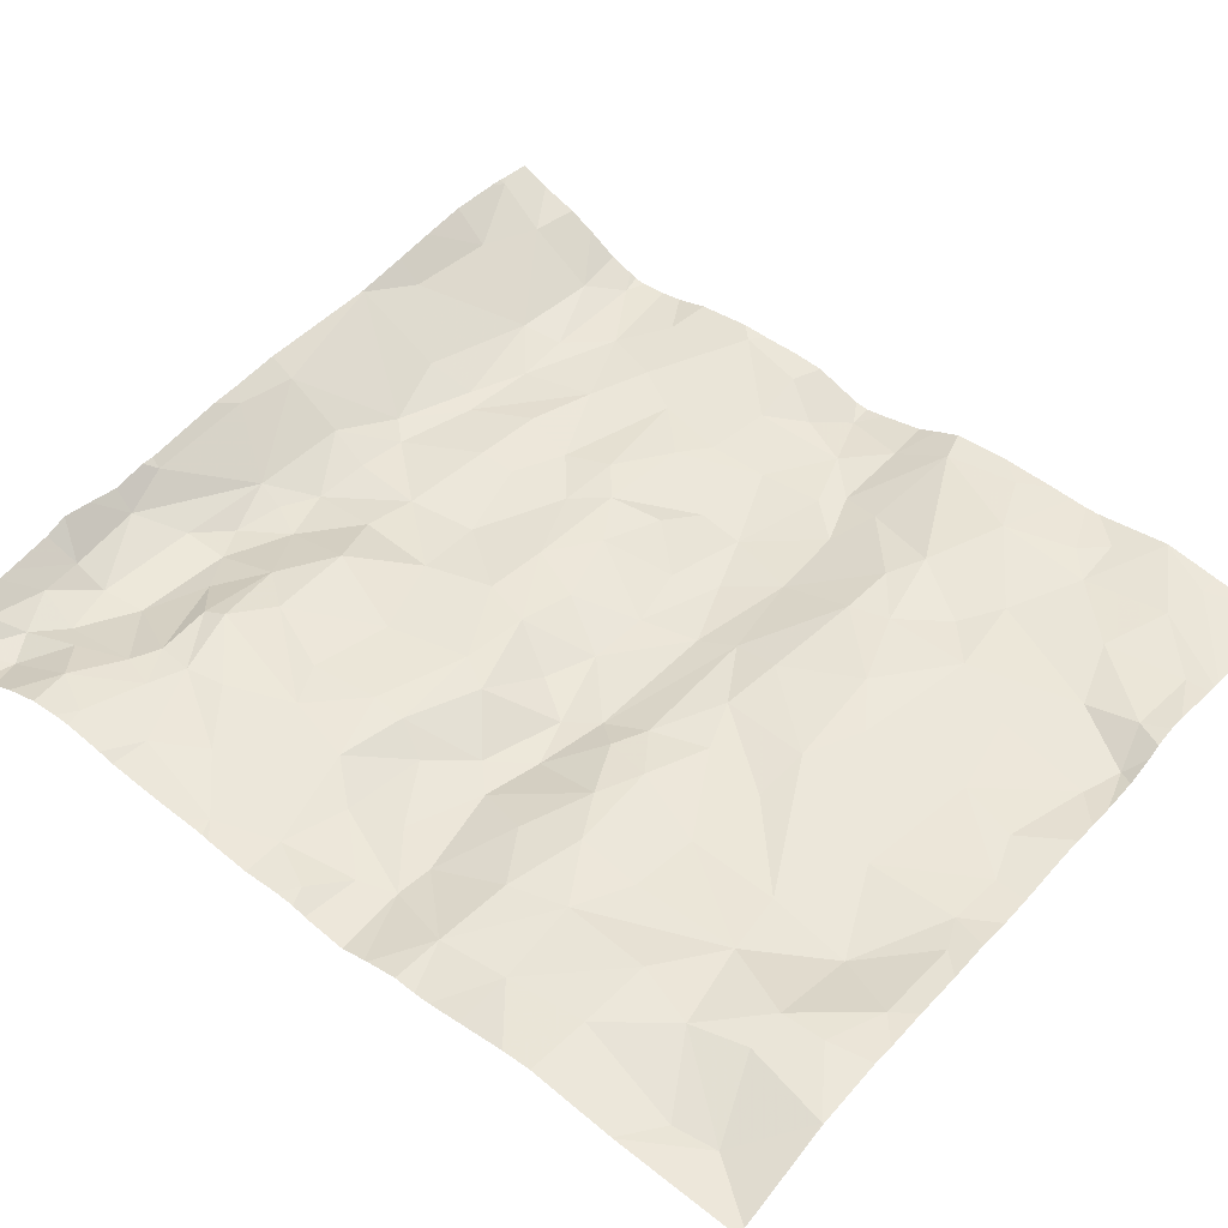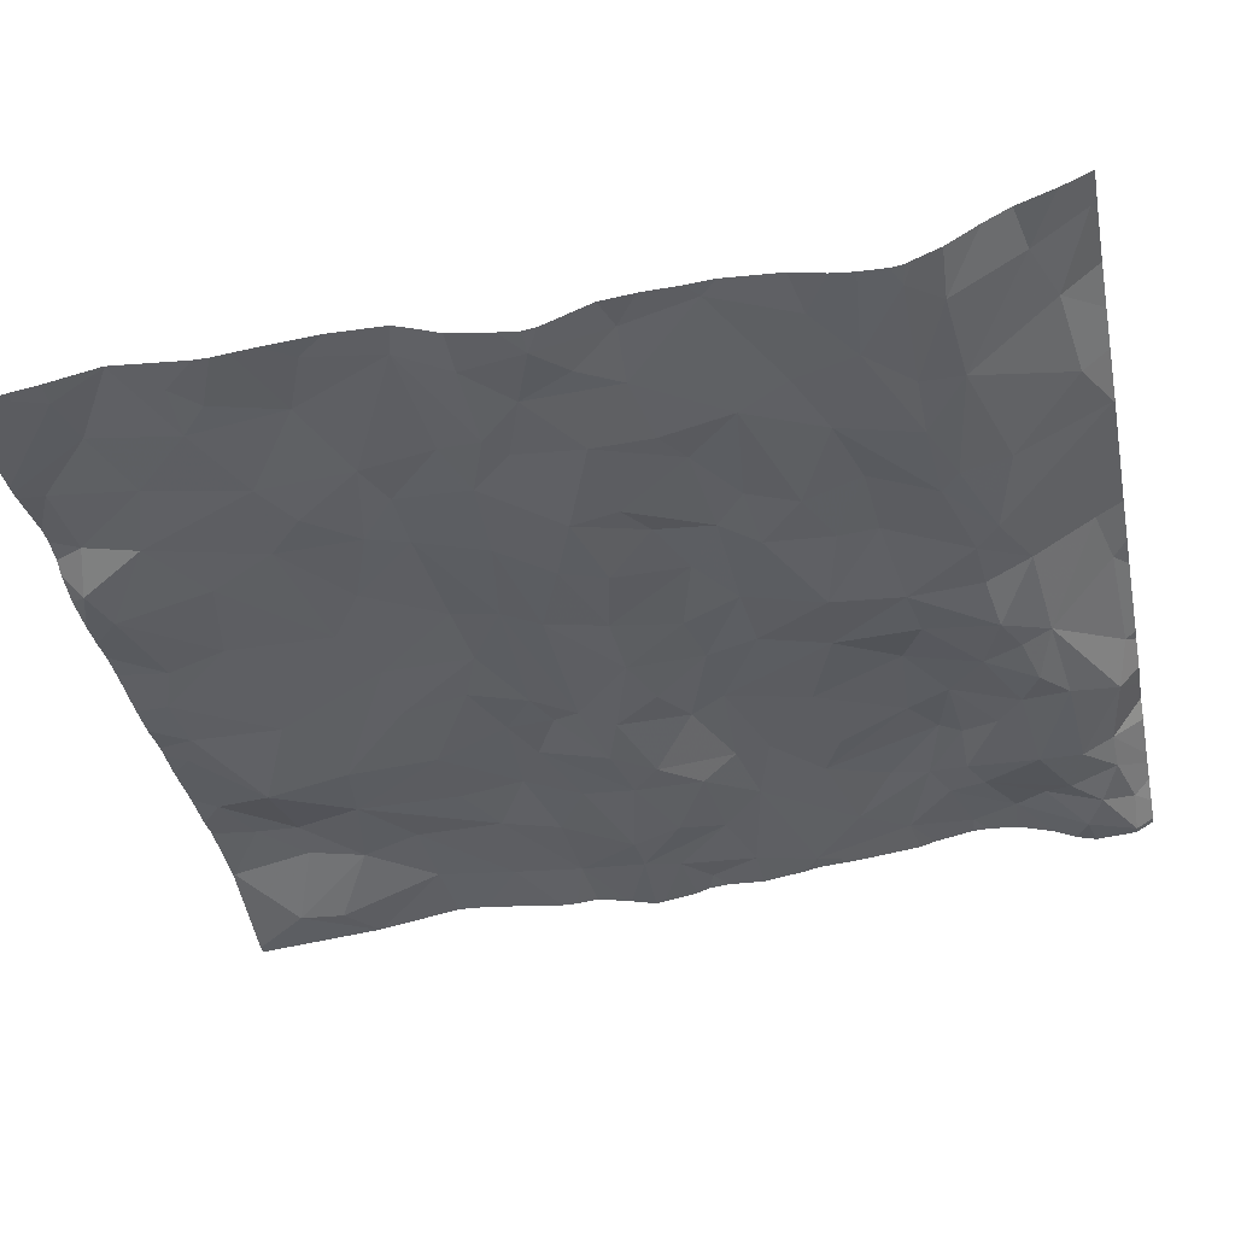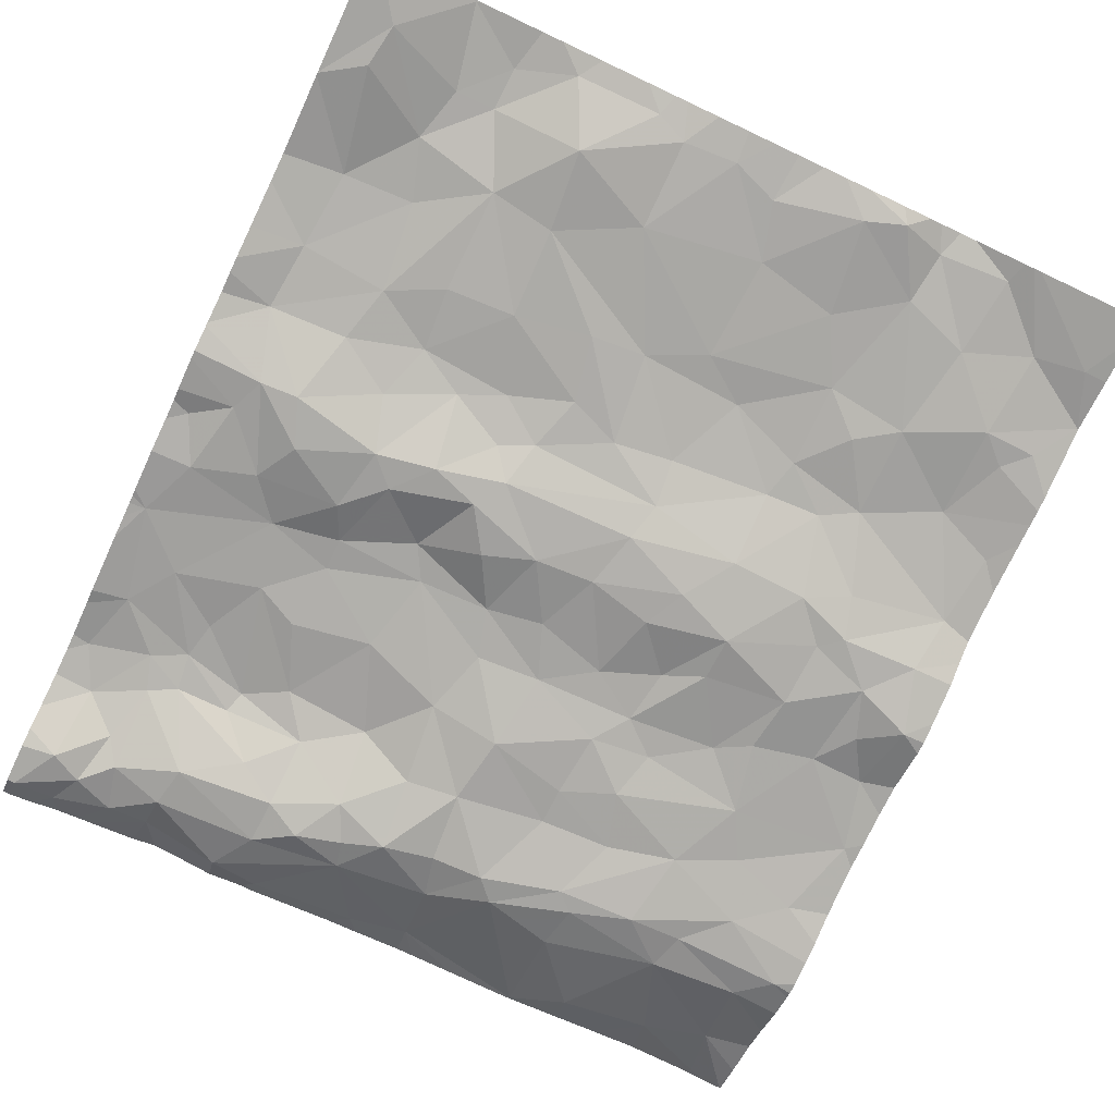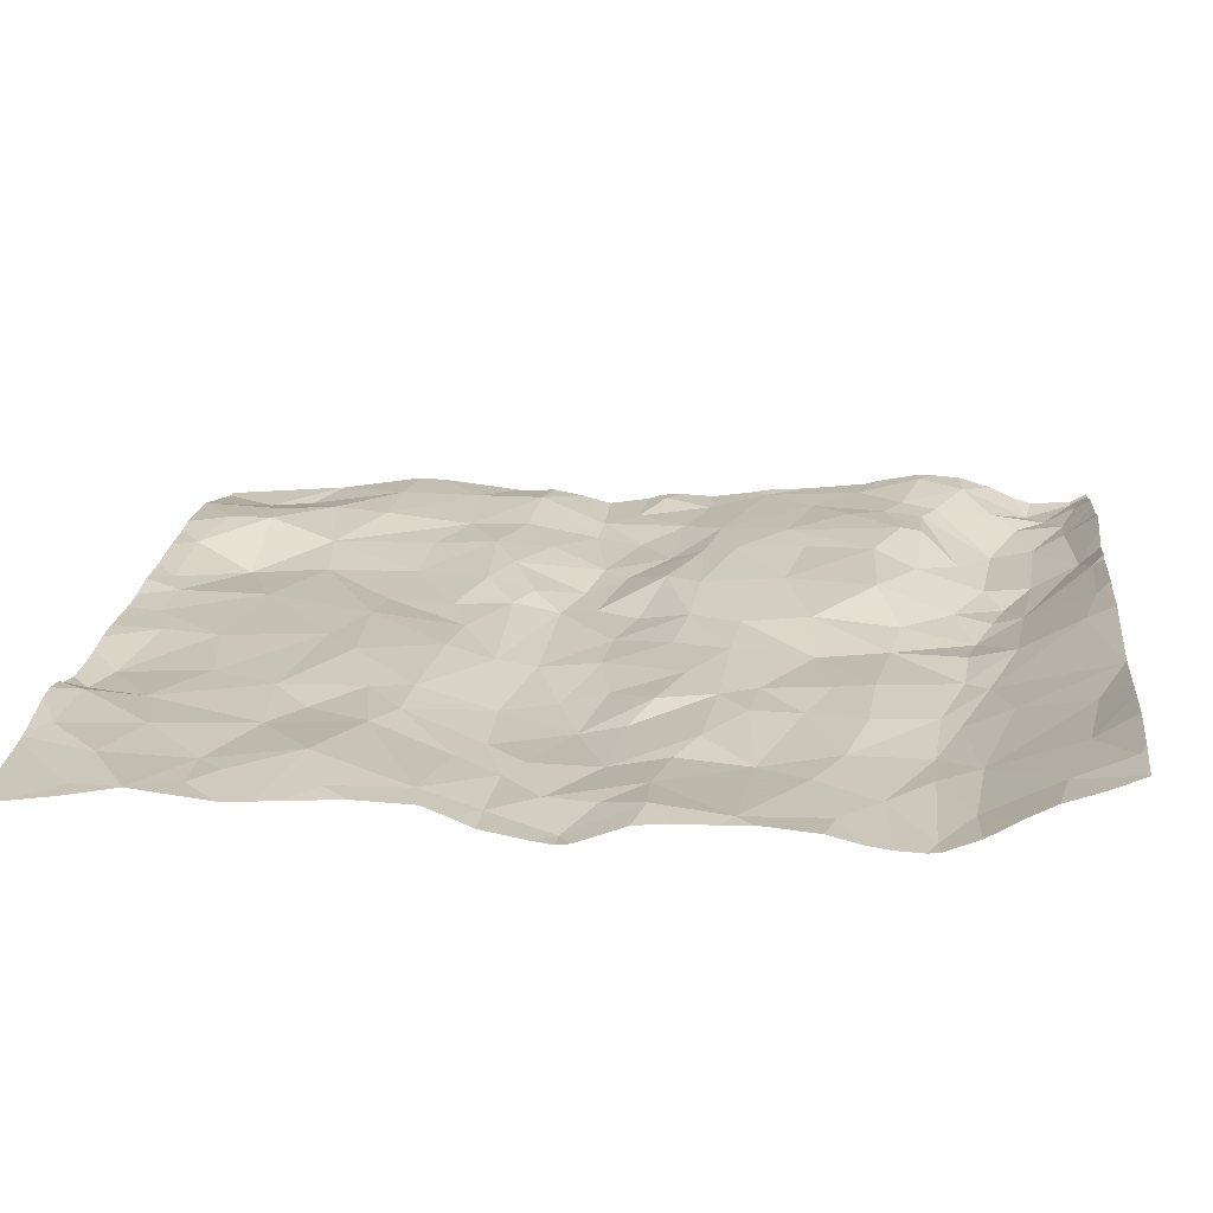
<metadata>
{"format":"obj","ext":"obj","renderer":"f3d","projection":"perspective","resolution":1024,"background":"white","views":[{"elev":47.2,"azim":129.5,"up":"+Z"},{"elev":-39.5,"azim":-78.4,"up":"+Z"},{"elev":-78.0,"azim":154.8,"up":"+Z"},{"elev":21.1,"azim":-83.3,"up":"+Z"}]}
</metadata>
<code>
v -20.43 -17.61 -1.754
v -20.3 -17.28 -1.814
v -20.3 -19.73 -1.96
v -20.34 -20.59 -1.787
v -20.18 -21.06 -1.847
v -20.32 -21.55 -1.889
v -20.21 -22.47 -1.423
v -17.74 -22.42 -1.555
v -17.09 -22.44 -1.62
v -18.1 -22.34 -1.562
v -16.31 -22.31 -1.714
v -19.77 -22.28 -1.549
v -20.19 -19.34 -1.899
v -16.06 -22.32 -1.743
v -15.72 -22.41 -1.735
v -19.23 -22.34 -1.564
v -18.91 -22.49 -1.49
v -15.75 -18.59 -1.79
v -15.72 -17.2 -1.926
v -16.09 -16.87 -1.798
v -16.45 -17.13 -1.755
v -15.8 -18.11 -1.772
v -16.23 -18.09 -1.765
v -15.53 -21.43 -1.642
v -15.64 -21.04 -1.711
v -15.91 -21.32 -1.678
v -17.86 -17.06 -1.851
v -17.53 -17.63 -1.85
v -17.53 -17.08 -1.846
v -15.67 -21.7 -1.656
v -16.11 -17.72 -1.782
v -16.64 -17.83 -1.822
v -16 -22.04 -1.807
v -15.98 -21.53 -1.692
v -16.37 -21.87 -1.86
v -16.99 -17.39 -1.921
v -17.04 -17.88 -1.861
v -18.15 -17.17 -1.845
v -18.68 -17.04 -1.897
v -19.99 -17.34 -1.776
v -19.57 -17.49 -1.795
v -19.63 -17 -1.791
v -16.44 -17.39 -1.754
v -19.2 -17.03 -1.785
v -16.2 -17.39 -1.777
v -18.25 -17.52 -1.826
v -18.92 -16.96 -1.896
v -17.33 -17 -1.837
v -18.22 -18.15 -1.801
v -18.5 -18.35 -1.769
v -17.87 -18.32 -1.8
v -15.52 -20.45 -1.791
v -16.17 -20.99 -1.678
v -16.12 -21.22 -1.668
v -15.84 -20.76 -1.745
v -16.67 -20.13 -1.776
v -17.23 -20.16 -1.772
v -16.67 -20.34 -1.747
v -17.51 -22.04 -1.808
v -17.71 -21.77 -1.905
v -18.09 -21.98 -1.768
v -16.33 -22.13 -1.825
v -16.96 -22.1 -1.833
v -18.88 -20.85 -1.868
v -18.56 -20.99 -1.847
v -18.59 -20.59 -1.856
v -17.8 -19.71 -1.938
v -17.49 -19.82 -1.922
v -17.31 -19.55 -1.951
v -16.2 -19.71 -1.924
v -16.65 -19.52 -1.937
v -16.57 -19.92 -1.875
v -17.02 -19.45 -1.957
v -16.81 -19.69 -1.924
v -18 -21.29 -1.859
v -18.03 -21.72 -1.854
v -16.29 -18.63 -1.798
v -18.76 -17.62 -1.826
v -20.23 -20.15 -1.791
v -20.07 -19.9 -1.883
v -16.71 -21.67 -1.8
v -16.98 -21.42 -1.729
v -16.96 -21.82 -1.86
v -19.05 -19.66 -1.976
v -18.69 -19.52 -1.965
v -18.9 -19.21 -1.931
v -19.95 -19.6 -1.924
v -19.71 -19.36 -1.928
v -19.89 -21.29 -1.884
v -18.14 -20.4 -1.82
v -18.75 -20.38 -1.835
v -19.58 -21.78 -1.821
v -19.64 -21.54 -1.874
v -20.12 -21.73 -1.824
v -17.61 -18.75 -1.833
v -17.5 -19.08 -1.846
v -17.22 -18.89 -1.801
v -17.36 -21.64 -1.862
v -17.67 -21.34 -1.832
v -17.93 -18.87 -1.835
v -19.05 -19.93 -1.917
v -19.55 -19.86 -1.928
v -19.24 -18.75 -1.791
v -18.9 -18.77 -1.798
v -17.62 -20.83 -1.808
v -17.75 -20.43 -1.809
v -18.35 -21.7 -1.882
v -18.55 -21.22 -1.826
v -19.4 -21.08 -1.868
v -19.76 -20.92 -1.848
v -15.63 -22.11 -1.844
v -17.47 -21.87 -1.867
v -17.19 -21.94 -1.89
v -17.31 -21.19 -1.714
v -17.11 -20.65 -1.769
v -16.52 -21.32 -1.632
v -16.78 -21.16 -1.681
v -16.06 -19.97 -1.839
v -15.72 -19.01 -1.799
v -19.31 -21.54 -1.906
v -20.25 -19.02 -1.766
v -19.6 -20.63 -1.867
v -18.45 -20.19 -1.835
v -16.2 -18.98 -1.814
v -15.68 -17.47 -1.916
v -19.47 -18.63 -1.771
v -19.47 -18.07 -1.81
v -19.93 -18.42 -1.73
v -19.15 -17.35 -1.825
v -20.1 -18.02 -1.789
v -19.94 -17.86 -1.812
v -20.25 -17.87 -1.794
v -18.97 -18.53 -1.789
v -19.21 -18.24 -1.823
v -18.97 -18.02 -1.804
v -19.58 -19.47 -1.913
v -16.81 -17 -1.802
v -15.86 -19.43 -1.915
v -16.63 -18.46 -1.811
v -16.66 -18.85 -1.776
v -17.05 -18.43 -1.844
v -17.53 -18.34 -1.845
v -16.09 -19.41 -1.928
v -16.54 -19.19 -1.837
v -15.68 -20.09 -1.84
v -16.26 -20.21 -1.769
v -15.77 -19.64 -1.884
v -15.53 -19.8 -1.834
v -17.11 -19.95 -1.787
v -18.47 -21.83 -1.854
v -18.07 -20.87 -1.882
v -18.84 -21.57 -1.885
v -17.66 -20.13 -1.812
v -16.36 -20.62 -1.732
v -18.01 -20.07 -1.849
v -18.32 -19.11 -1.874
v -18.29 -18.82 -1.806
v -17.44 -19.35 -1.928
v -18.25 -19.34 -1.933
v -19.36 -19.23 -1.921
v -17.3 -19.18 -1.846
v -16.95 -19.01 -1.797
v -18.81 -20.05 -1.852
v -18.57 -19.77 -1.94
v -18.17 -19.68 -1.928
v -19.64 -19.1 -1.862
v -18.96 -20.56 -1.831
v -19.3 -20.33 -1.839
v -18.98 -21.19 -1.841
v -20.15 -22.15 -1.594
v -19.51 -20.21 -1.876
v -20.3 -18.57 -1.753
v -18.95 -21.67 -1.88
v -18.91 -21.95 -1.773
v -19.89 -20.13 -1.841
v -16.48 -21.45 -1.664
v -16.15 -21.44 -1.686
v -16.8 -22.38 -1.726
v -16.62 -20.75 -1.741
v -15.89 -21.88 -1.747
v -15.82 -22.21 -1.809
v -15.47 -22.4 -1.804
v -20.44 -19 -1.766
v -20.44 -21.61 -1.857
v -20.44 -19.6 -1.925
v -20.44 -21.57 -1.876
v -20.44 -18.73 -1.758
v -20.44 -20.09 -1.819
v -20.44 -18.26 -1.794
v -20.44 -18.07 -1.804
v -20.44 -18.16 -1.805
v -20.44 -22.1 -1.594
v -20.44 -19.07 -1.768
v -20.44 -18.39 -1.782
v -20.44 -20.51 -1.794
v -20.44 -17 -1.86
v -20.44 -21.94 -1.679
v -20.44 -17.61 -1.754
v -20.44 -19.81 -1.931
v -20.44 -17.6 -1.755
v -20.44 -17.29 -1.817
v -20.44 -19.73 -1.943
v -20.44 -22.32 -1.511
v -20.44 -20.29 -1.799
v -20.44 -21.75 -1.796
v -20.44 -19.34 -1.878
v -20.44 -21.34 -1.879
v -20.44 -21.21 -1.861
v -20.44 -21.01 -1.812
v -20.44 -20.68 -1.783
v -20.44 -19.21 -1.822
v -20.44 -21.5 -1.885
v -20.44 -17.64 -1.756
v -20.44 -22.5 -1.429
v -20.29 -22.5 -1.413
v -20.13 -22.5 -1.396
v -16.61 -22.5 -1.569
v -18.22 -22.5 -1.482
v -20.19 -22.5 -1.4
v -15.91 -22.5 -1.64
v -15.77 -22.5 -1.661
v -15.99 -22.5 -1.629
v -20.43 -22.5 -1.43
v -16.42 -22.5 -1.538
v -20.39 -22.5 -1.425
v -17.62 -22.5 -1.513
v -17.82 -22.5 -1.505
v -16.81 -22.5 -1.607
v -15.47 -22.5 -1.742
v -18.9 -22.5 -1.486
v -19.8 -22.5 -1.386
v -17.1 -22.5 -1.576
v -18.48 -22.5 -1.484
v -18.11 -22.5 -1.48
v -18.92 -22.5 -1.482
v -20.24 -22.5 -1.407
v -19.25 -22.5 -1.447
v -15.61 -22.5 -1.708
v -19.51 -22.5 -1.415
v -17.02 -22.5 -1.571
v -16.28 -22.5 -1.585
v -15.42 -21.51 -1.649
v -15.42 -22.5 -1.735
v -15.42 -22.03 -1.785
v -15.42 -22.38 -1.799
v -15.42 -19.26 -1.884
v -15.42 -17.65 -1.88
v -15.42 -20.7 -1.771
v -15.42 -19.88 -1.841
v -15.42 -21.68 -1.659
v -15.42 -17.63 -1.883
v -15.42 -21.89 -1.72
v -15.42 -20.41 -1.795
v -15.42 -18.82 -1.855
v -15.42 -22.39 -1.798
v -15.42 -17.63 -1.883
v -15.42 -19.42 -1.922
v -15.42 -19.68 -1.879
v -15.42 -19.76 -1.851
v -15.42 -17.26 -1.916
v -15.42 -19.47 -1.914
v -15.42 -19.24 -1.878
v -15.42 -21.41 -1.651
v -15.42 -19.04 -1.842
v -15.42 -18.15 -1.797
v -15.42 -20.46 -1.788
v -15.42 -20.36 -1.808
v -15.42 -16.88 -1.951
v -15.42 -18.91 -1.855
v -15.42 -18.61 -1.833
v -15.42 -18.32 -1.803
v -15.42 -22.46 -1.761
v -15.42 -21.08 -1.725
v -15.42 -22.15 -1.816
v -15.42 -20.55 -1.781
v -15.42 -20.1 -1.848
v -15.42 -21.17 -1.698
v -15.42 -16.96 -1.943
v -18.86 -16.87 -1.859
v -16.09 -16.87 -1.798
v -18.02 -16.87 -1.836
v -17.85 -16.87 -1.842
v -15.48 -16.87 -1.953
v -20.44 -16.87 -1.879
v -15.86 -16.87 -1.855
v -19.35 -16.87 -1.763
v -19.25 -16.87 -1.761
v -17.65 -16.87 -1.838
v -17.45 -16.87 -1.811
v -19.12 -16.87 -1.78
v -16.08 -16.87 -1.8
v -16.64 -16.87 -1.791
v -19.04 -16.87 -1.818
v -18.34 -16.87 -1.834
v -16.13 -16.87 -1.797
v -15.42 -16.87 -1.951
v -18.48 -16.87 -1.851
v -16.51 -16.87 -1.776
v -18.64 -16.87 -1.861
v -17.2 -16.87 -1.813
v -19.73 -16.87 -1.835
v -19.67 -16.87 -1.826
v -20.42 -16.87 -1.878
v -18.17 -16.87 -1.83
v -16.9 -16.87 -1.793
v -19.78 -16.87 -1.839
v -15.46 -16.87 -1.952
v -15.45 -16.87 -1.953
v -17.37 -16.87 -1.813
g obj_0
f 42 286 302
f 40 41 42
f 44 42 41
f 301 40 42
f 301 42 302
f 286 42 44
f 2 40 301
f 40 2 1
f 40 1 131
f 131 41 40
f 41 129 44
f 127 41 131
f 129 41 127
f 47 293 44
f 47 44 129
f 286 44 287
f 287 44 290
f 293 290 44
f 201 2 196
f 2 201 1
f 303 2 306
f 301 306 2
f 284 196 2
f 284 2 303
f 132 131 1
f 201 200 1
f 1 213 132
f 198 1 200
f 213 1 198
f 132 130 131
f 131 128 127
f 130 128 131
f 129 127 135
f 47 129 39
f 129 135 78
f 78 39 129
f 126 127 128
f 134 135 127
f 134 127 126
f 39 297 47
f 293 47 279
f 279 47 299
f 297 299 47
f 213 190 132
f 191 130 132
f 191 132 190
f 189 130 191
f 189 128 130
f 128 121 126
f 128 189 172
f 172 121 128
f 78 135 49
f 135 134 133
f 50 49 135
f 133 50 135
f 38 294 39
f 39 46 38
f 78 46 39
f 294 297 39
f 46 78 49
f 126 133 134
f 121 166 126
f 126 103 133
f 103 126 166
f 189 194 172
f 166 121 88
f 172 187 121
f 13 88 121
f 187 183 121
f 211 13 121
f 121 183 193
f 211 121 193
f 187 172 194
f 46 49 28
f 49 50 51
f 28 49 51
f 104 50 133
f 104 133 103
f 51 50 157
f 157 50 104
f 38 304 294
f 38 27 281
f 46 27 38
f 281 304 38
f 28 27 46
f 103 166 160
f 160 166 88
f 103 86 104
f 86 103 160
f 87 88 13
f 160 88 136
f 87 136 88
f 13 211 206
f 13 3 87
f 3 13 206
f 27 28 29
f 28 36 29
f 36 28 37
f 37 28 51
f 100 51 157
f 51 142 37
f 51 100 142
f 104 156 157
f 86 156 104
f 156 100 157
f 29 288 27
f 281 27 282
f 288 282 27
f 84 86 160
f 136 84 160
f 86 159 156
f 84 85 86
f 159 86 85
f 87 3 80
f 136 87 102
f 87 80 175
f 87 171 102
f 87 175 171
f 136 102 84
f 206 185 3
f 79 80 3
f 202 3 185
f 188 79 3
f 199 3 202
f 188 3 199
f 29 48 309
f 48 29 36
f 288 29 289
f 309 289 29
f 36 137 48
f 36 37 32
f 36 43 137
f 36 32 43
f 141 32 37
f 141 37 142
f 95 142 100
f 156 96 100
f 95 100 96
f 142 95 141
f 159 158 156
f 96 156 158
f 164 85 84
f 101 84 102
f 84 163 164
f 101 163 84
f 165 159 85
f 158 159 67
f 165 67 159
f 85 164 165
f 175 80 79
f 171 168 102
f 168 101 102
f 175 79 4
f 171 175 122
f 122 175 4
f 171 122 168
f 204 79 188
f 4 79 204
f 309 48 300
f 300 48 137
f 21 137 43
f 21 298 137
f 300 137 305
f 305 137 292
f 298 292 137
f 32 31 43
f 32 141 139
f 23 31 32
f 139 77 32
f 32 77 23
f 45 21 43
f 31 45 43
f 141 140 139
f 97 141 95
f 97 140 141
f 95 96 97
f 161 96 158
f 97 96 161
f 67 69 158
f 158 73 161
f 69 73 158
f 164 163 123
f 164 123 165
f 91 101 168
f 91 163 101
f 163 91 123
f 67 165 155
f 155 165 123
f 67 68 69
f 153 67 155
f 153 68 67
f 122 167 168
f 167 91 168
f 204 195 4
f 110 122 4
f 210 4 195
f 4 5 110
f 209 4 210
f 209 5 4
f 122 64 167
f 109 122 110
f 64 122 109
f 20 295 21
f 20 21 45
f 295 298 21
f 31 23 22
f 31 19 45
f 31 22 125
f 125 19 31
f 139 140 77
f 23 77 18
f 22 23 18
f 77 140 124
f 18 77 119
f 77 124 119
f 19 20 45
f 97 162 140
f 140 144 124
f 144 140 162
f 97 161 162
f 73 162 161
f 69 68 149
f 73 69 74
f 149 74 69
f 73 71 162
f 73 74 71
f 90 123 91
f 90 155 123
f 167 66 91
f 90 91 66
f 153 155 90
f 153 149 68
f 106 153 90
f 57 149 153
f 57 153 106
f 167 64 66
f 89 110 5
f 89 109 110
f 5 208 89
f 208 5 209
f 169 64 109
f 64 65 66
f 169 65 64
f 109 89 120
f 169 109 152
f 120 152 109
f 20 280 295
f 20 291 280
f 291 20 285
f 285 20 19
f 22 18 271
f 256 125 22
f 256 22 247
f 271 265 22
f 247 22 265
f 19 125 256
f 256 251 19
f 278 307 19
f 278 19 260
f 260 19 251
f 285 19 283
f 307 283 19
f 18 270 271
f 18 254 270
f 254 18 119
f 124 143 119
f 143 124 144
f 119 264 269
f 119 143 138
f 138 246 119
f 254 119 269
f 264 119 262
f 246 262 119
f 162 71 144
f 144 71 143
f 74 149 56
f 149 57 56
f 74 72 71
f 56 72 74
f 70 143 71
f 70 71 72
f 66 151 90
f 151 106 90
f 151 66 65
f 151 105 106
f 105 57 106
f 56 57 58
f 57 105 115
f 57 115 58
f 208 207 89
f 120 89 93
f 6 89 207
f 93 89 6
f 108 65 169
f 108 169 152
f 108 151 65
f 93 92 120
f 120 173 152
f 120 92 173
f 152 107 108
f 152 173 150
f 107 152 150
f 143 70 138
f 138 70 118
f 118 147 138
f 147 261 138
f 246 138 257
f 261 257 138
f 56 146 72
f 56 58 146
f 70 72 118
f 146 118 72
f 151 75 105
f 75 151 108
f 105 75 99
f 105 114 115
f 99 114 105
f 146 58 154
f 115 179 58
f 179 154 58
f 117 115 114
f 179 115 117
f 207 212 6
f 92 93 94
f 6 94 93
f 186 6 212
f 205 94 6
f 6 186 184
f 205 6 184
f 107 75 108
f 92 94 170
f 174 173 92
f 92 170 12
f 174 92 16
f 16 92 12
f 174 150 173
f 76 75 107
f 107 150 61
f 61 76 107
f 17 150 174
f 61 150 10
f 10 150 17
f 118 145 147
f 146 145 118
f 147 145 148
f 148 259 147
f 261 147 258
f 259 258 147
f 52 145 146
f 55 146 154
f 146 55 52
f 99 75 60
f 75 76 60
f 60 98 99
f 98 114 99
f 82 117 114
f 114 98 82
f 179 117 154
f 55 154 53
f 154 117 116
f 53 154 116
f 82 116 117
f 170 94 197
f 197 94 205
f 7 12 170
f 197 192 170
f 215 7 170
f 203 170 192
f 215 170 225
f 170 203 214
f 225 170 223
f 214 223 170
f 17 174 16
f 7 216 12
f 12 239 16
f 216 231 12
f 12 231 239
f 16 237 17
f 239 237 16
f 76 61 60
f 59 61 10
f 59 60 61
f 17 230 10
f 237 235 17
f 230 17 235
f 59 10 8
f 230 233 10
f 10 234 8
f 218 10 233
f 234 10 218
f 145 52 267
f 249 148 145
f 249 145 276
f 267 276 145
f 148 249 259
f 25 52 55
f 52 266 253
f 267 52 253
f 248 52 25
f 266 52 275
f 275 52 248
f 53 54 55
f 54 25 55
f 98 60 112
f 112 60 59
f 112 113 98
f 82 98 83
f 113 83 98
f 82 176 116
f 81 82 83
f 81 176 82
f 54 53 116
f 176 54 116
f 7 215 236
f 216 7 219
f 219 7 236
f 112 59 113
f 9 59 8
f 59 63 113
f 178 59 9
f 59 178 63
f 8 226 9
f 234 227 8
f 226 8 227
f 25 54 26
f 25 277 273
f 24 25 26
f 248 25 273
f 277 25 24
f 26 54 177
f 54 176 177
f 63 83 113
f 35 81 83
f 83 63 35
f 176 81 177
f 35 177 81
f 9 240 178
f 226 232 9
f 9 232 240
f 62 63 178
f 62 35 63
f 240 228 178
f 178 11 62
f 217 178 228
f 178 217 11
f 26 177 34
f 30 24 26
f 34 30 26
f 30 250 24
f 277 24 263
f 263 24 242
f 250 242 24
f 34 177 35
f 33 34 35
f 33 35 62
f 62 11 14
f 14 33 62
f 217 224 11
f 14 11 222
f 241 11 224
f 11 241 222
f 34 180 30
f 34 33 180
f 30 252 250
f 180 111 30
f 252 30 111
f 180 33 181
f 181 33 14
f 222 220 14
f 15 181 14
f 14 220 15
f 111 180 181
f 111 274 244
f 182 111 181
f 252 111 244
f 274 111 182
f 182 181 15
f 220 221 15
f 182 15 238
f 238 15 221
f 182 255 245
f 238 229 182
f 274 182 245
f 255 182 272
f 272 182 229
f 272 229 243
f 268 308 278
f 308 307 278
f 308 268 296

</code>
